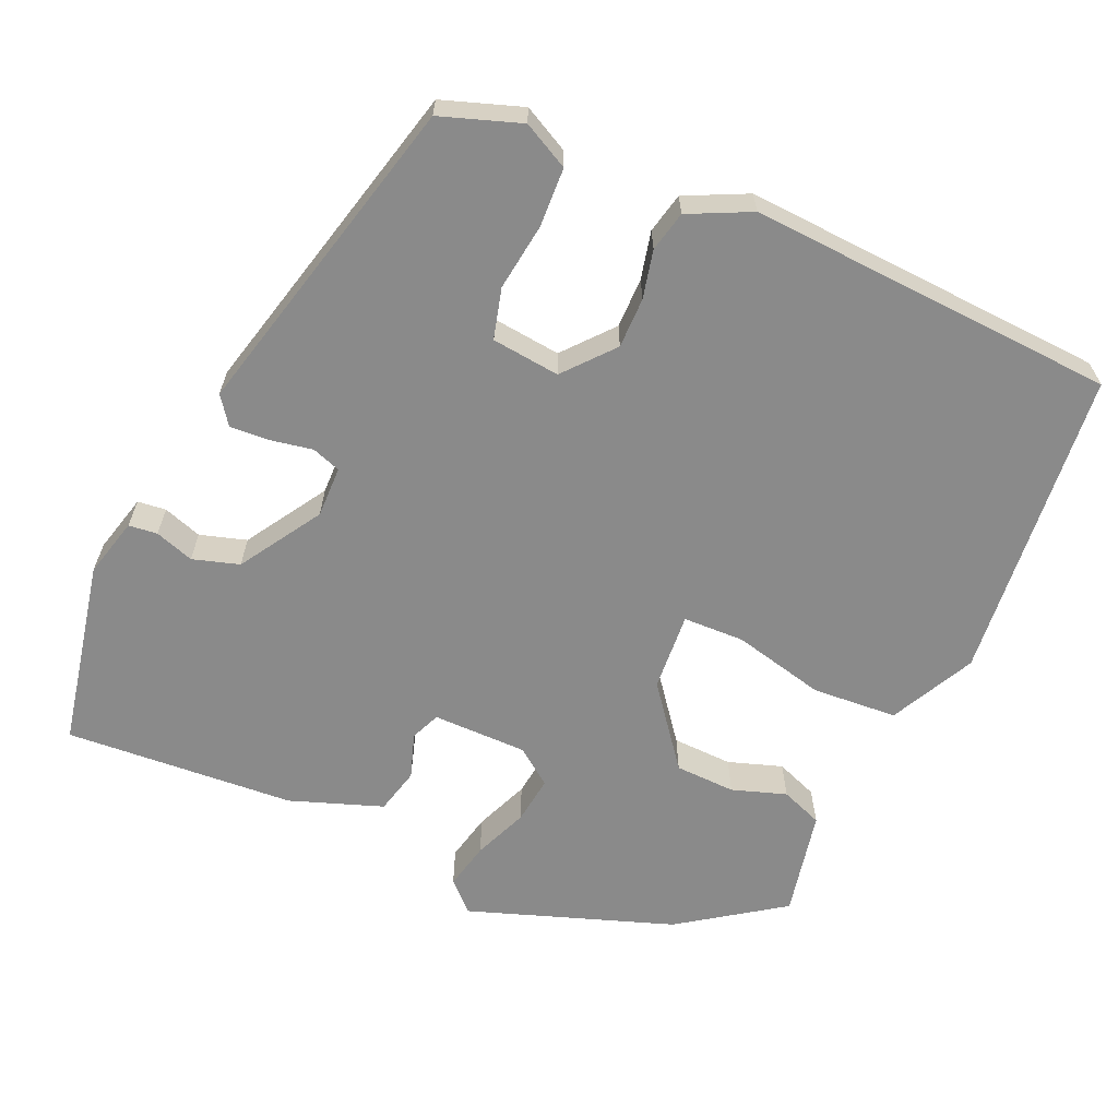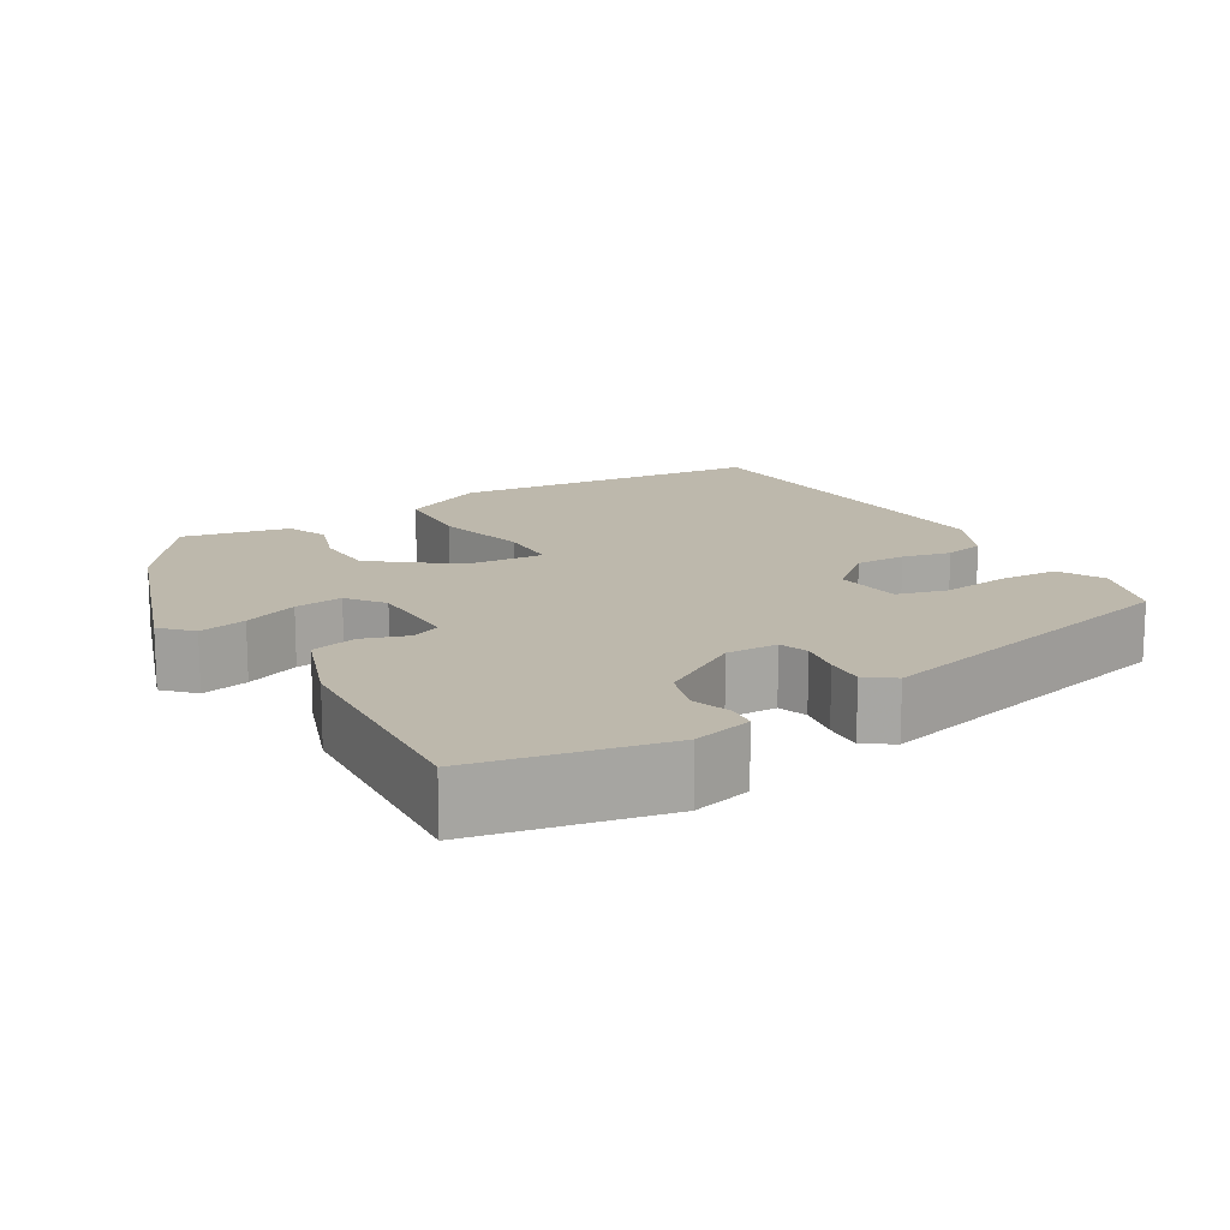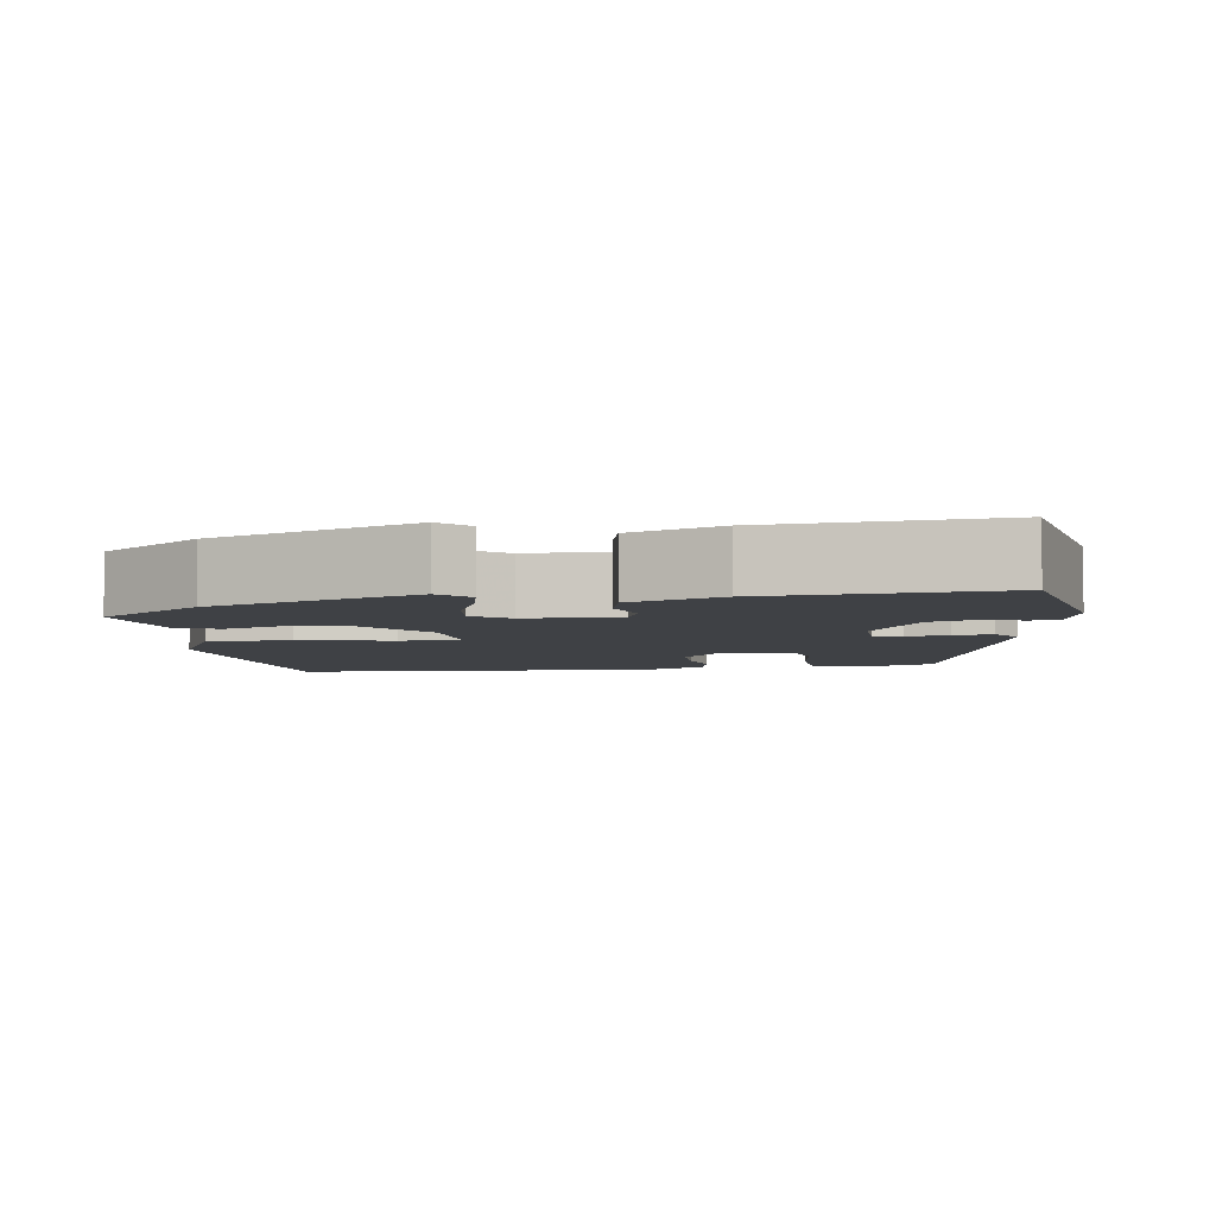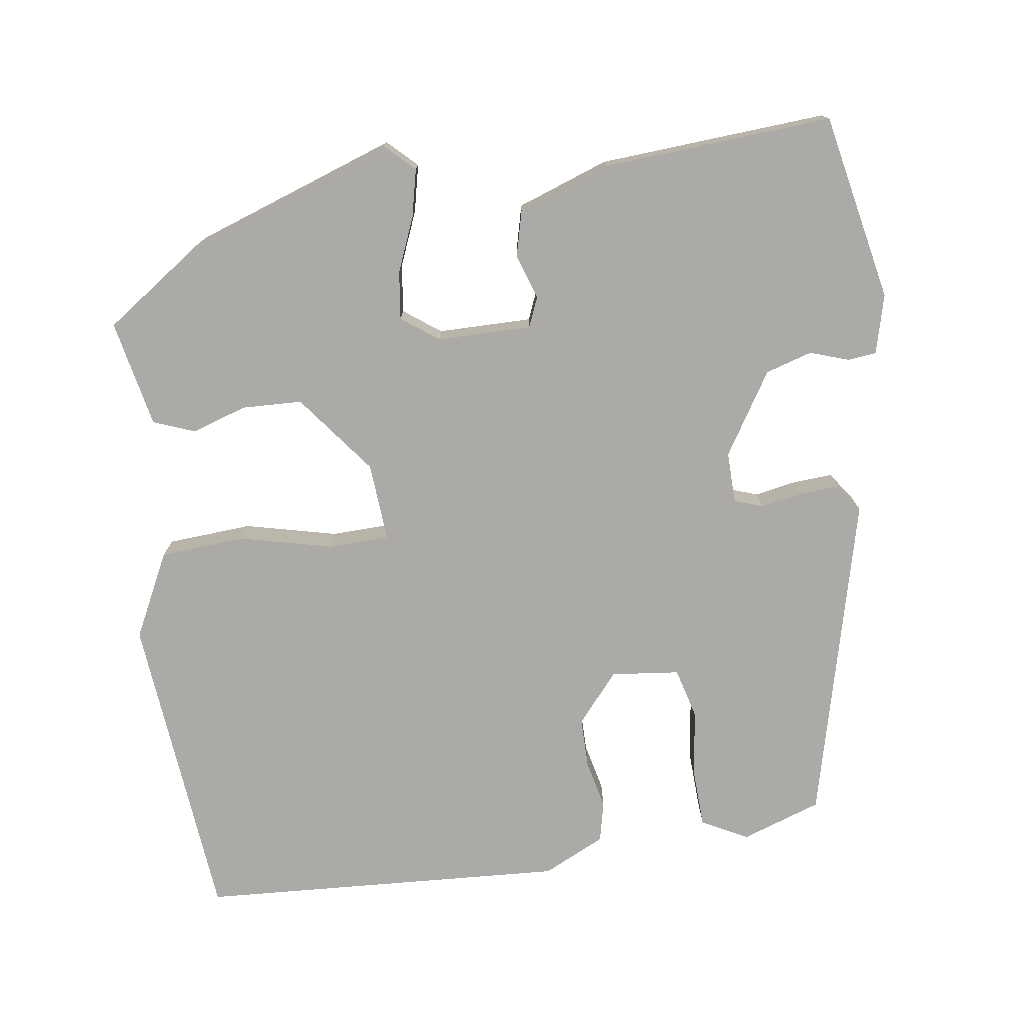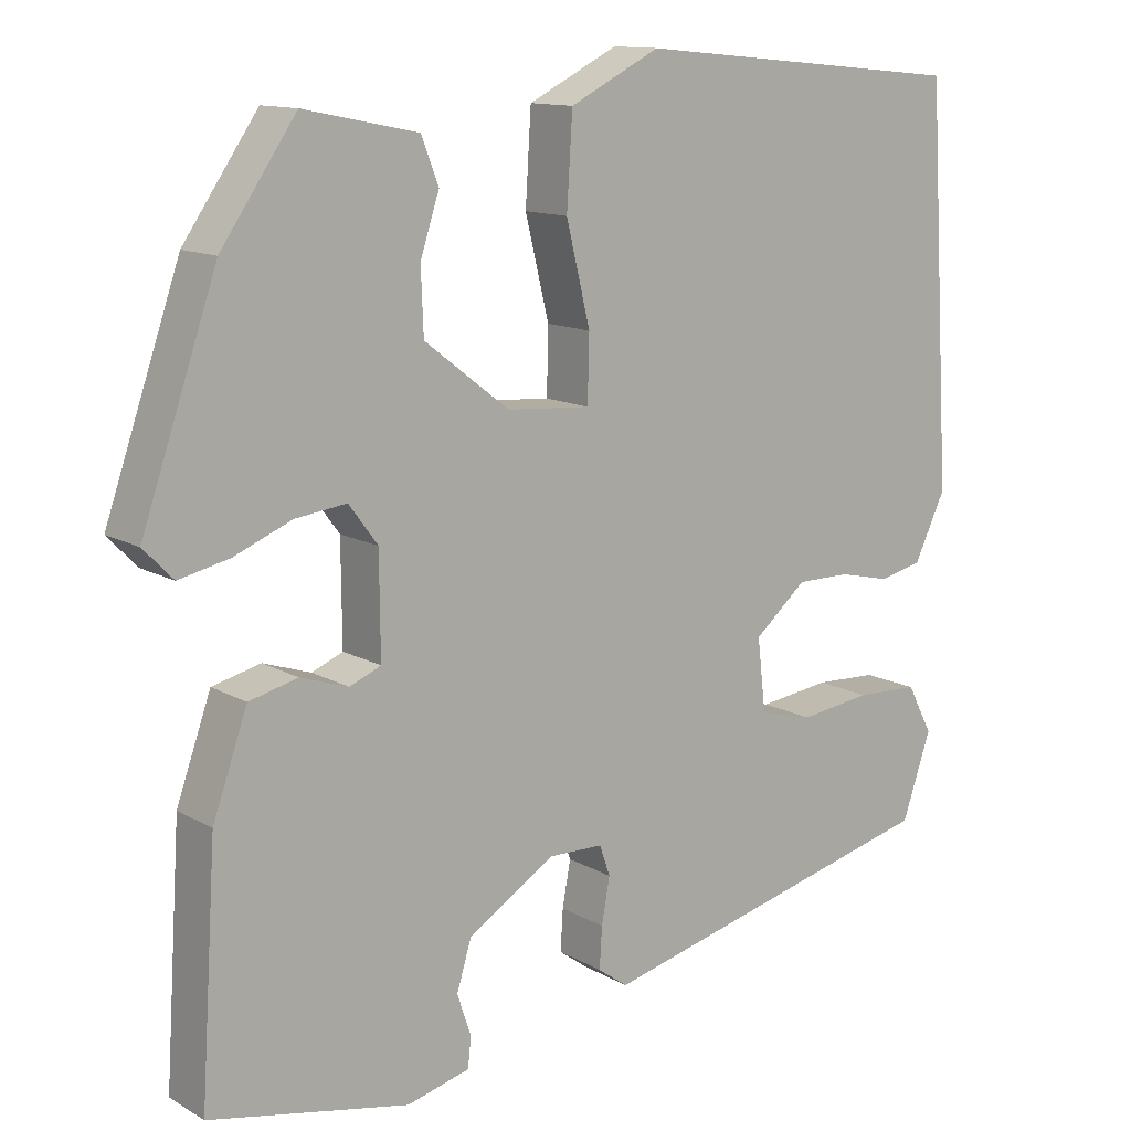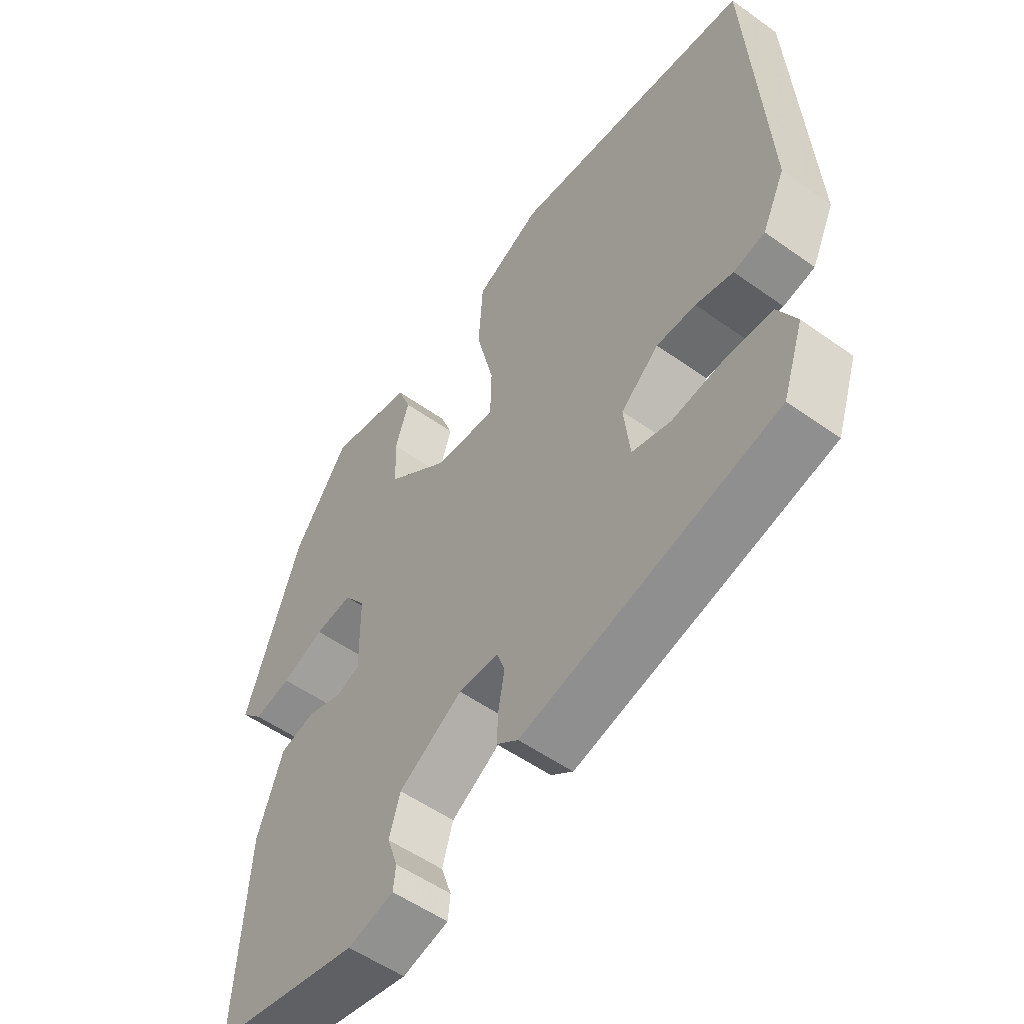
<metadata>
{"format":"obj","ext":"obj","renderer":"f3d","projection":"perspective","resolution":1024,"background":"white","views":[{"elev":-63.5,"azim":-113.6,"up":"+Y"},{"elev":14.9,"azim":149.4,"up":"+Y"},{"elev":-5.5,"azim":98.6,"up":"+Y"},{"elev":-76.1,"azim":98.3,"up":"+Y"},{"elev":12.5,"azim":142.6,"up":"+Z"},{"elev":-53.6,"azim":-127.3,"up":"+Z"}]}
</metadata>
<code>
v 0.456 0.07 0.348
v 0.547 0.07 0.084
v 0.511 0.07 0.047
v 0.45 0.07 0.061
v 0.38 0.07 0.09
v 0.318 0.07 0.098
v 0.283 0.07 0.051
v 0.282 0.07 -0.071
v 0.32 0.07 -0.087
v 0.378 0.07 -0.068
v 0.437 0.07 -0.083
v 0.479 0.07 -0.202
v 0.498 0.07 -0.499
v 0.256 0.07 -0.547
v 0.18 0.07 -0.527
v 0.176 0.07 -0.49
v 0.193 0.07 -0.44
v 0.175 0.07 -0.38
v 0.07 0.07 -0.314
v 0.004 0.07 -0.315
v -0.009 0.07 -0.352
v 0.001 0.07 -0.407
v 0.004 0.07 -0.457
v -0.032 0.07 -0.483
v -0.453 0.07 -0.376
v -0.488 0.07 -0.273
v -0.457 0.07 -0.214
v -0.381 0.07 -0.211
v -0.294 0.07 -0.223
v -0.229 0.07 -0.206
v -0.219 0.07 -0.118
v -0.282 0.07 -0.064
v -0.347 0.07 -0.064
v -0.409 0.07 -0.078
v -0.461 0.07 -0.066
v -0.499 0.07 0.014
v -0.47 0.07 0.489
v -0.067 0.07 0.527
v 0.042 0.07 0.472
v 0.049 0.07 0.362
v 0.02 0.07 0.243
v 0.022 0.07 0.164
v 0.123 0.07 0.171
v 0.226 0.07 0.25
v 0.229 0.07 0.328
v 0.206 0.07 0.398
v 0.227 0.07 0.452
v 0.365 0.07 0.48
v 0.456 0 0.348
v 0.547 0 0.084
v 0.511 0 0.047
v 0.45 0 0.061
v 0.38 0 0.09
v 0.318 0 0.098
v 0.283 0 0.051
v 0.282 0 -0.071
v 0.32 0 -0.087
v 0.378 0 -0.068
v 0.437 0 -0.083
v 0.479 0 -0.202
v 0.498 0 -0.499
v 0.256 0 -0.547
v 0.18 0 -0.527
v 0.176 0 -0.49
v 0.193 0 -0.44
v 0.175 0 -0.38
v 0.07 0 -0.314
v 0.004 0 -0.315
v -0.009 0 -0.352
v 0.001 0 -0.407
v 0.004 0 -0.457
v -0.032 0 -0.483
v -0.453 0 -0.376
v -0.488 0 -0.273
v -0.457 0 -0.214
v -0.381 0 -0.211
v -0.294 0 -0.223
v -0.229 0 -0.206
v -0.219 0 -0.118
v -0.282 0 -0.064
v -0.347 0 -0.064
v -0.409 0 -0.078
v -0.461 0 -0.066
v -0.499 0 0.014
v -0.47 0 0.489
v -0.067 0 0.527
v 0.042 0 0.472
v 0.049 0 0.362
v 0.02 0 0.243
v 0.022 0 0.164
v 0.123 0 0.171
v 0.226 0 0.25
v 0.229 0 0.328
v 0.206 0 0.398
v 0.227 0 0.452
v 0.365 0 0.48
f 45 46 47 48
f 44 45 48 1
f 43 44 1 2
f 42 43 2
f 38 39 40 41
f 38 41 42
f 37 38 42
f 36 37 42
f 33 34 35 36
f 32 33 36 42
f 31 32 42
f 30 31 42
f 26 27 28 29
f 24 25 26 29
f 24 29 30
f 21 22 23 24
f 21 24 30 42
f 14 15 16 17
f 14 17 18
f 13 14 18
f 12 13 18 19
f 9 10 11 12
f 8 9 12 19
f 2 3 4 5
f 2 5 6
f 42 2 6
f 20 21 42
f 20 42 6 7
f 7 8 19 20
f 96 95 94 93
f 49 96 93 92
f 50 49 92 91
f 50 91 90
f 89 88 87 86
f 90 89 86
f 90 86 85
f 90 85 84
f 84 83 82 81
f 90 84 81 80
f 90 80 79
f 90 79 78
f 77 76 75 74
f 77 74 73 72
f 78 77 72
f 72 71 70 69
f 90 78 72 69
f 65 64 63 62
f 66 65 62
f 66 62 61
f 67 66 61 60
f 60 59 58 57
f 67 60 57 56
f 53 52 51 50
f 54 53 50
f 54 50 90
f 90 69 68
f 55 54 90 68
f 68 67 56 55
f 1 49 50 2
f 2 50 51 3
f 3 51 52 4
f 4 52 53 5
f 5 53 54 6
f 6 54 55 7
f 7 55 56 8
f 8 56 57 9
f 9 57 58 10
f 10 58 59 11
f 11 59 60 12
f 12 60 61 13
f 13 61 62 14
f 14 62 63 15
f 15 63 64 16
f 16 64 65 17
f 17 65 66 18
f 18 66 67 19
f 19 67 68 20
f 20 68 69 21
f 21 69 70 22
f 22 70 71 23
f 23 71 72 24
f 24 72 73 25
f 25 73 74 26
f 26 74 75 27
f 27 75 76 28
f 28 76 77 29
f 29 77 78 30
f 30 78 79 31
f 31 79 80 32
f 32 80 81 33
f 33 81 82 34
f 34 82 83 35
f 35 83 84 36
f 36 84 85 37
f 37 85 86 38
f 38 86 87 39
f 39 87 88 40
f 40 88 89 41
f 41 89 90 42
f 42 90 91 43
f 43 91 92 44
f 44 92 93 45
f 45 93 94 46
f 46 94 95 47
f 47 95 96 48
f 48 96 49 1

</code>
